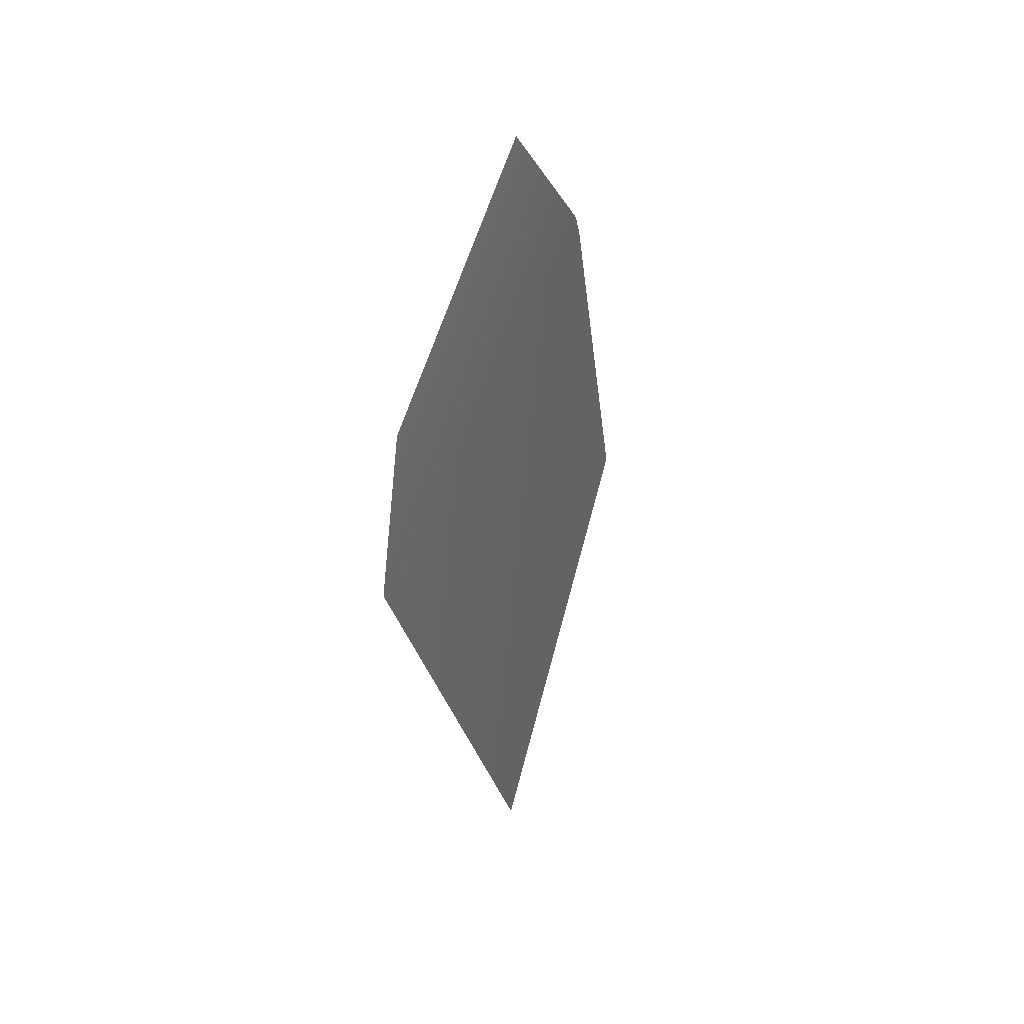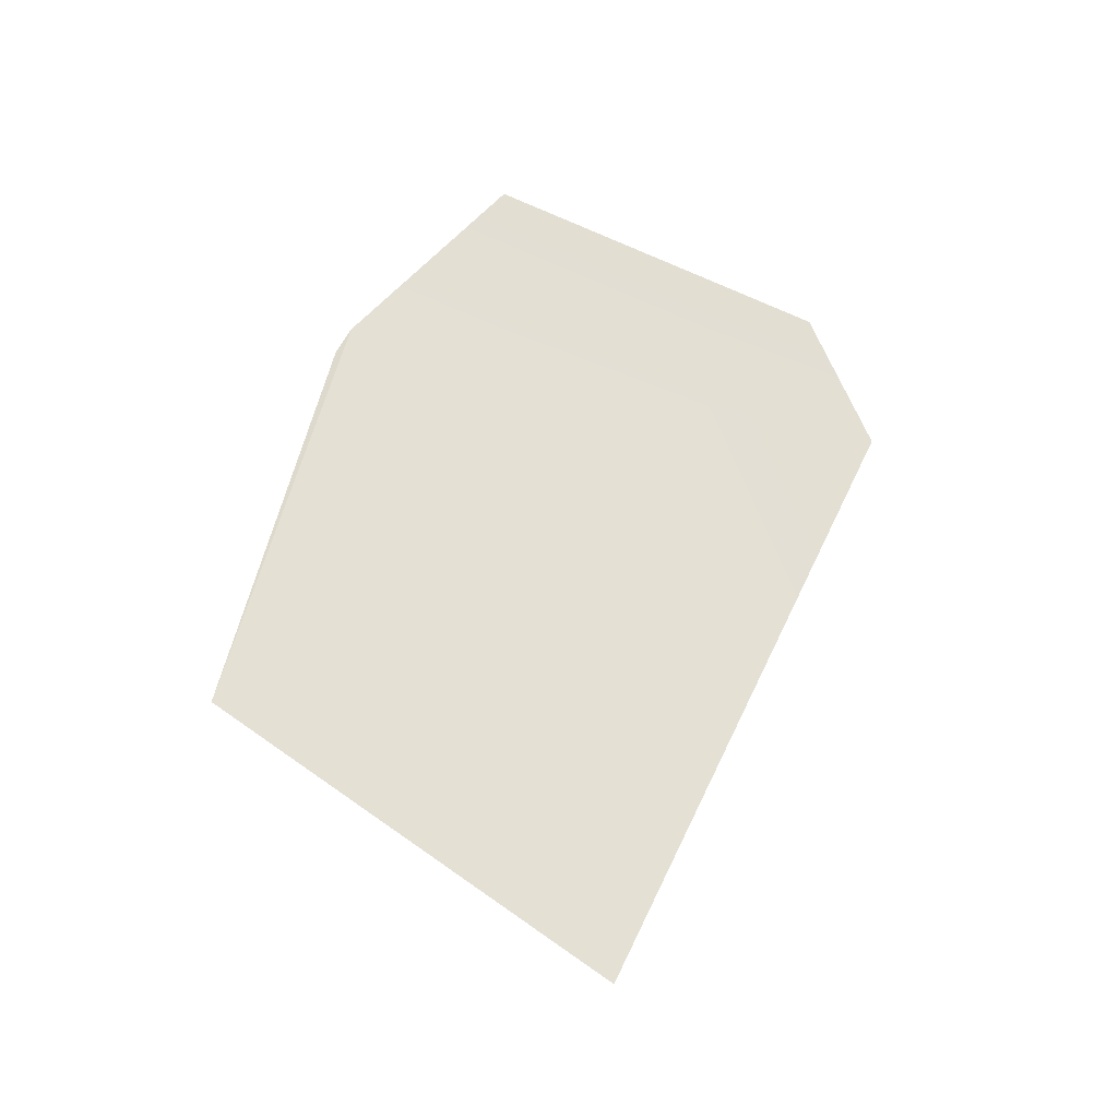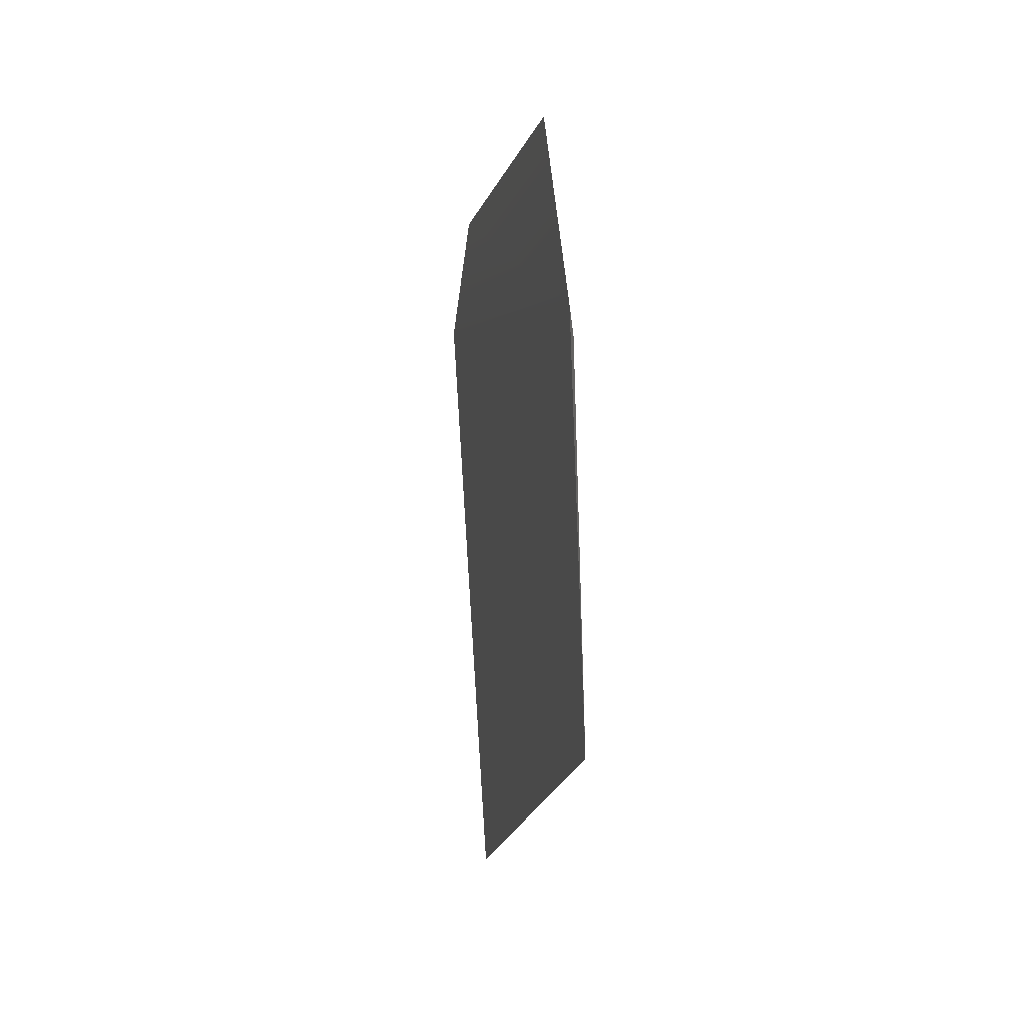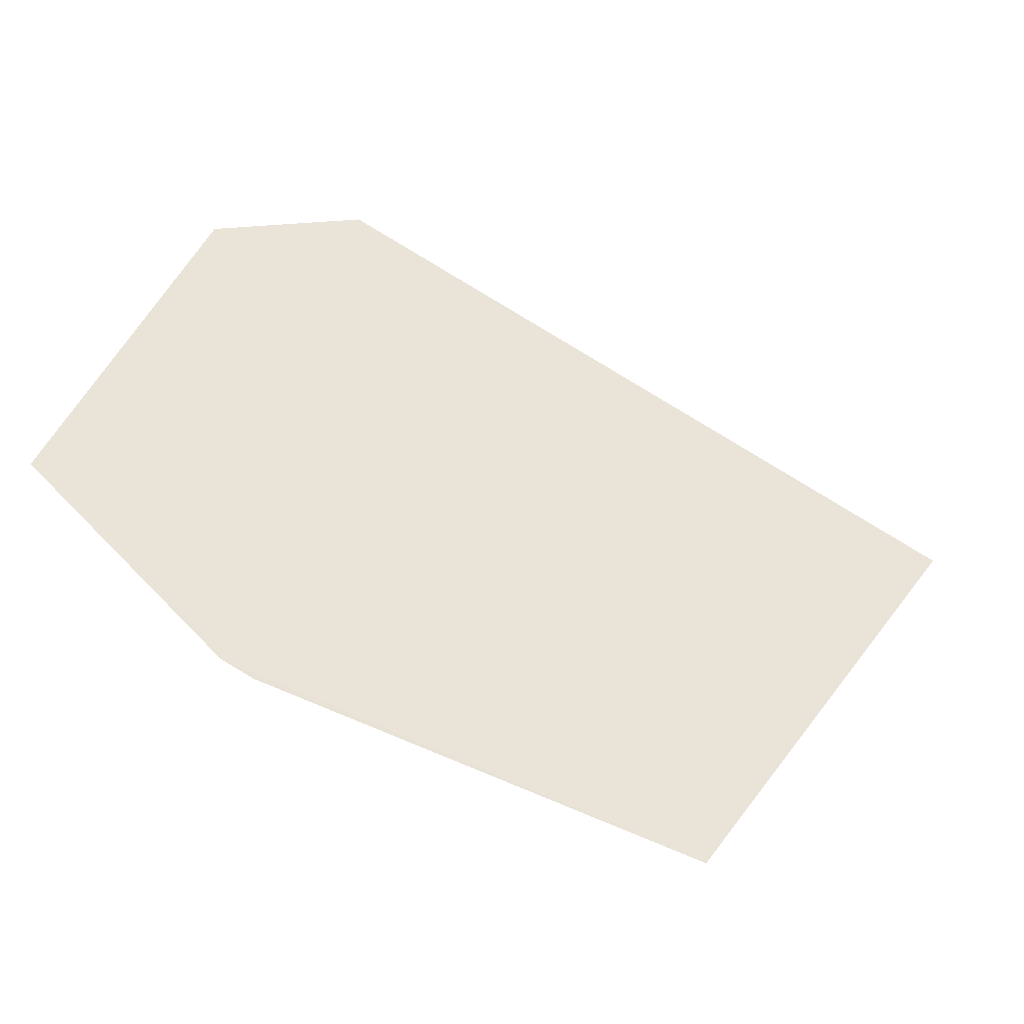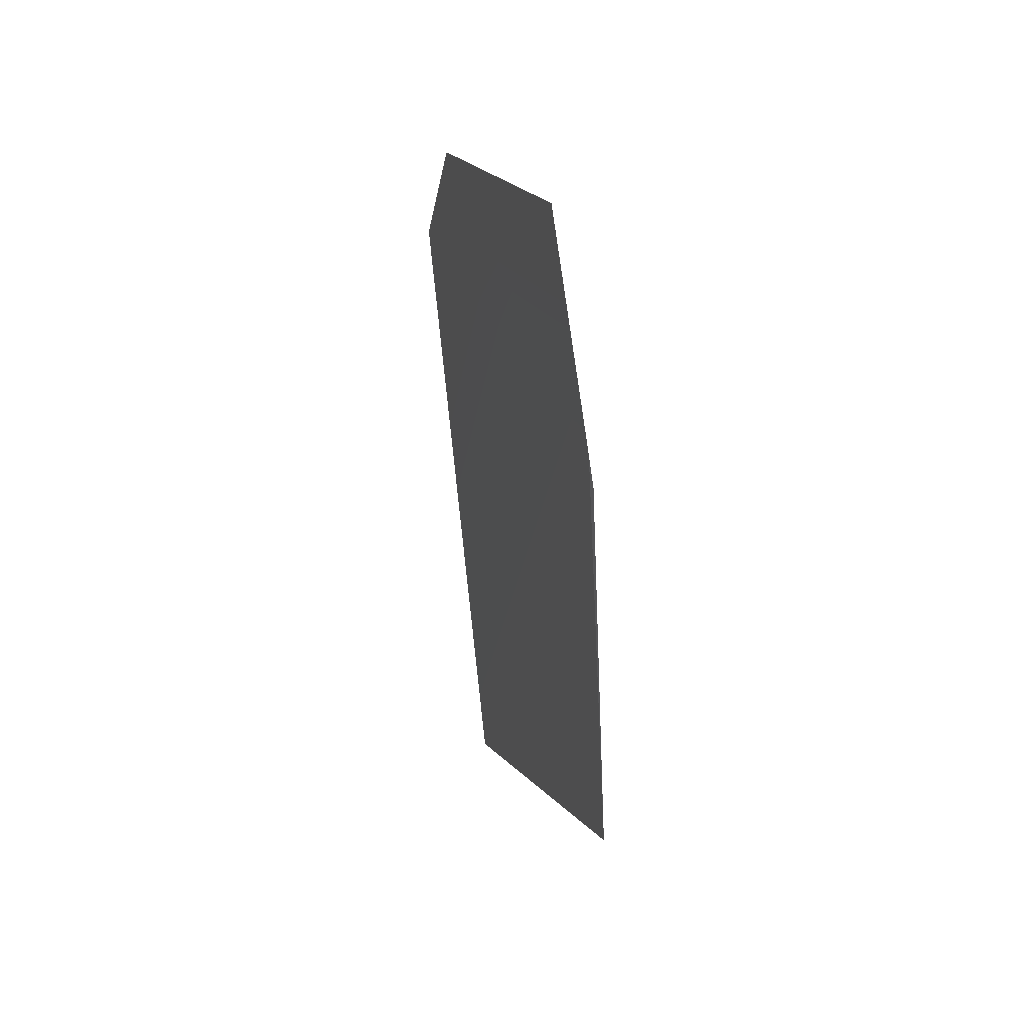
<metadata>
{"format":"obj","ext":"obj","renderer":"f3d","projection":"perspective","resolution":1024,"background":"white","views":[{"elev":39.7,"azim":-160.8,"up":"+Z"},{"elev":-25.7,"azim":81.1,"up":"+Z"},{"elev":12.0,"azim":-14.1,"up":"+Z"},{"elev":-40.9,"azim":74.0,"up":"+Y"},{"elev":40.7,"azim":-18.5,"up":"+Z"}]}
</metadata>
<code>
g Cube_cell_140
v 0.000551 -0.175 0.1364
v 0.000599 -0.1871 0.1125
v -0.01105 -0.2701 -0.2127
v -0.01105 -0.2701 -0.2127
v -0.01585 0.05332 -0.4256
v 0.000551 -0.175 0.1364
v 0.00633 0.2859 0.06146
v 0.01121 0.234 0.177
v 0.0136 -0.04462 0.2842
g Cube_cell_140_0
f 3 2 1
f 6 5 4
f 6 7 5
f 6 8 7
f 9 8 6

</code>
